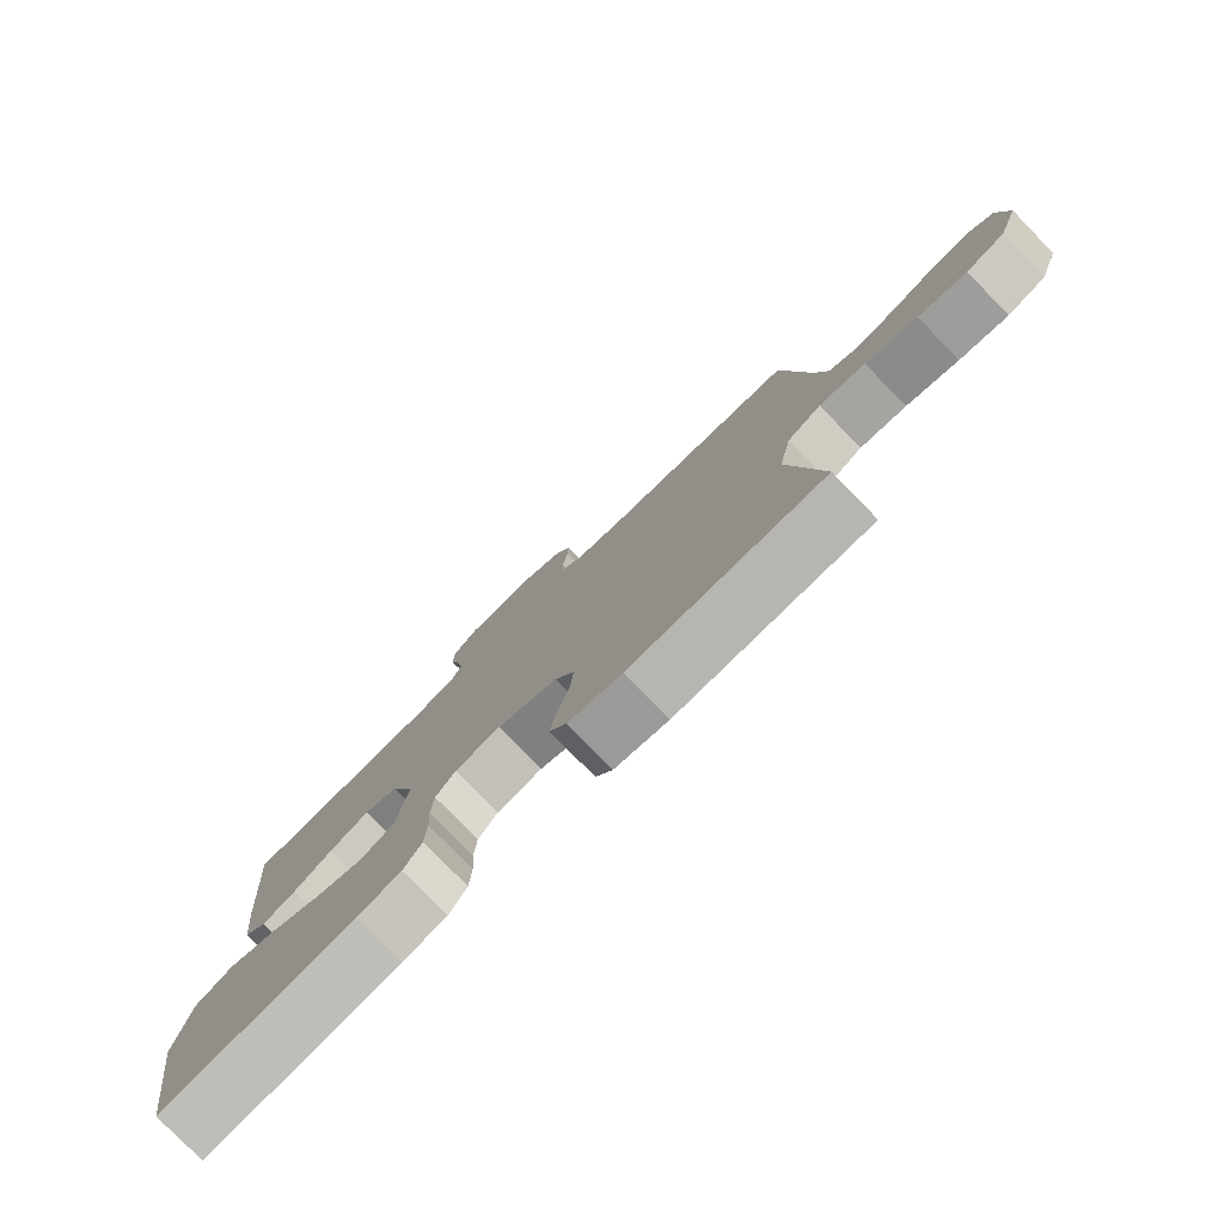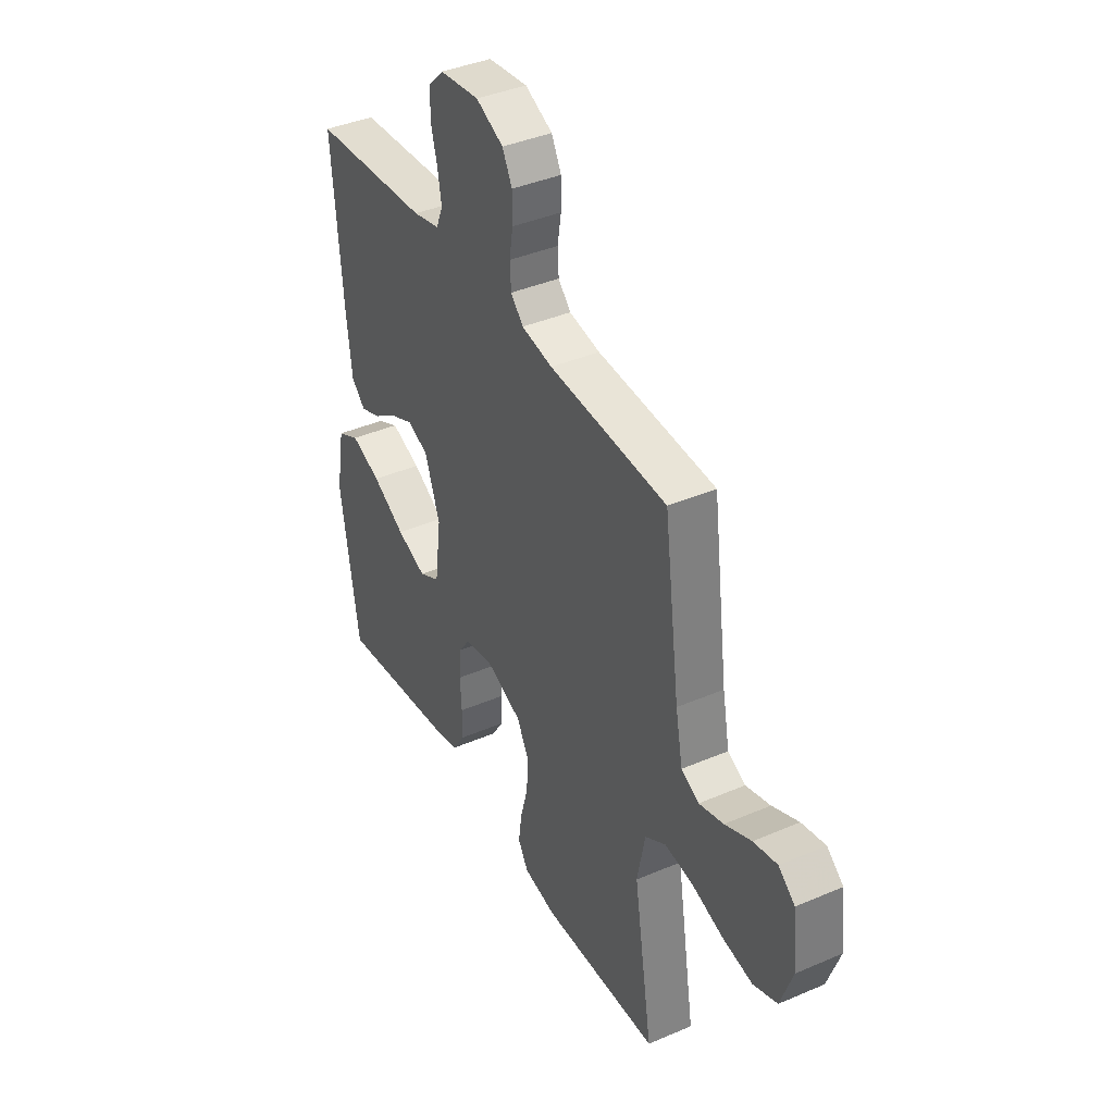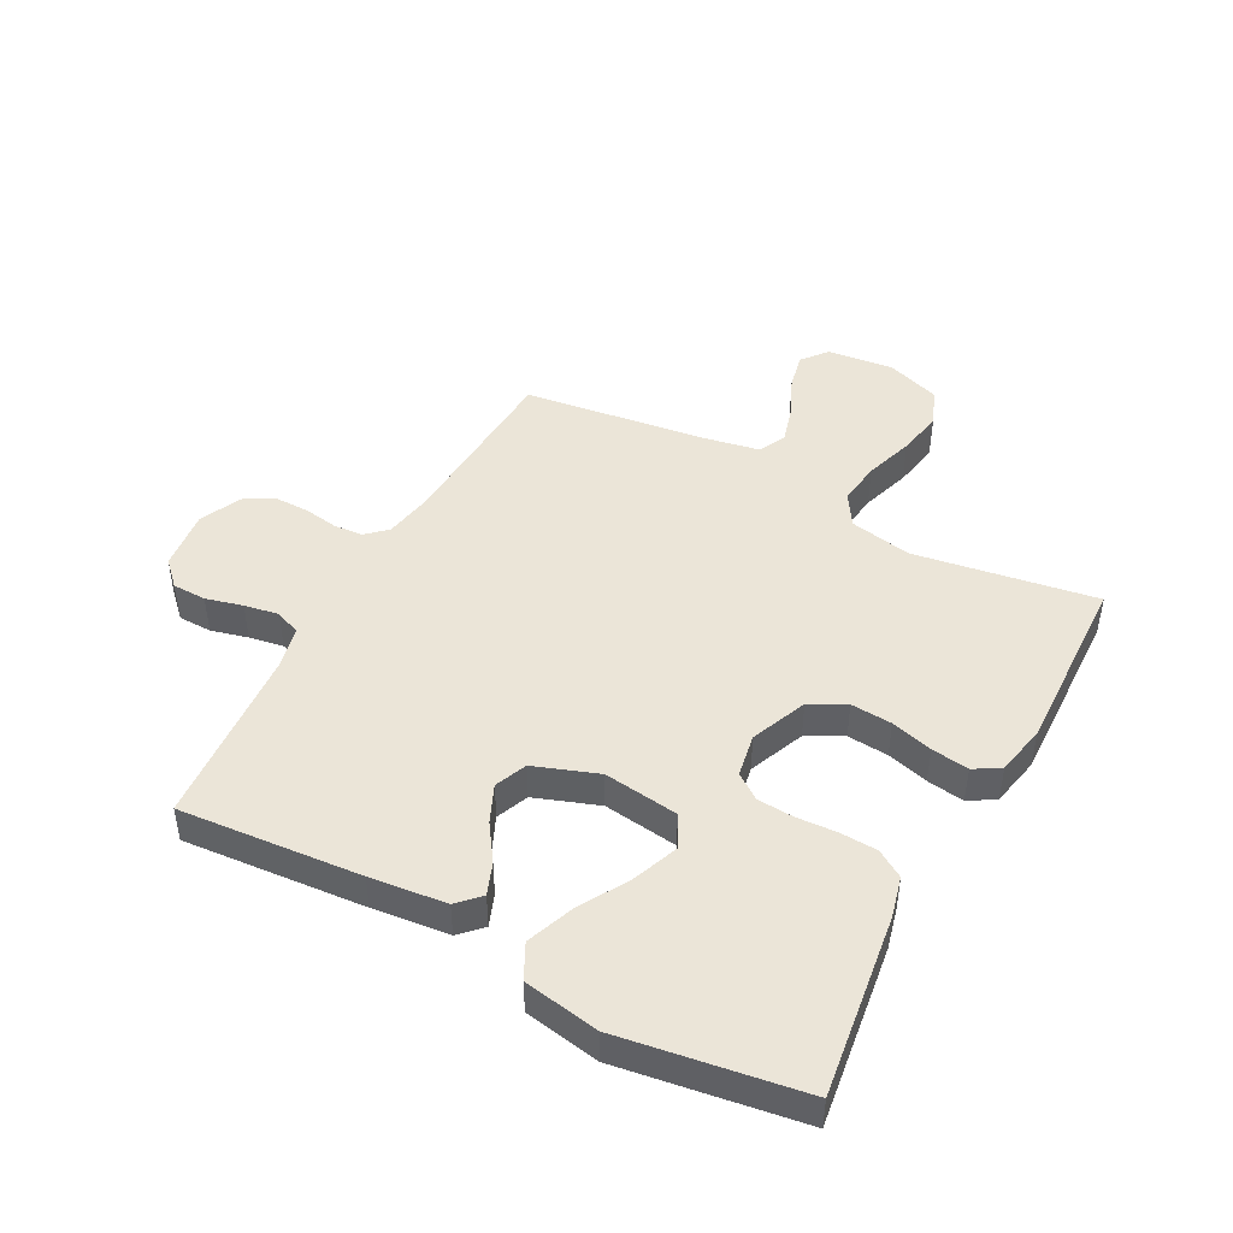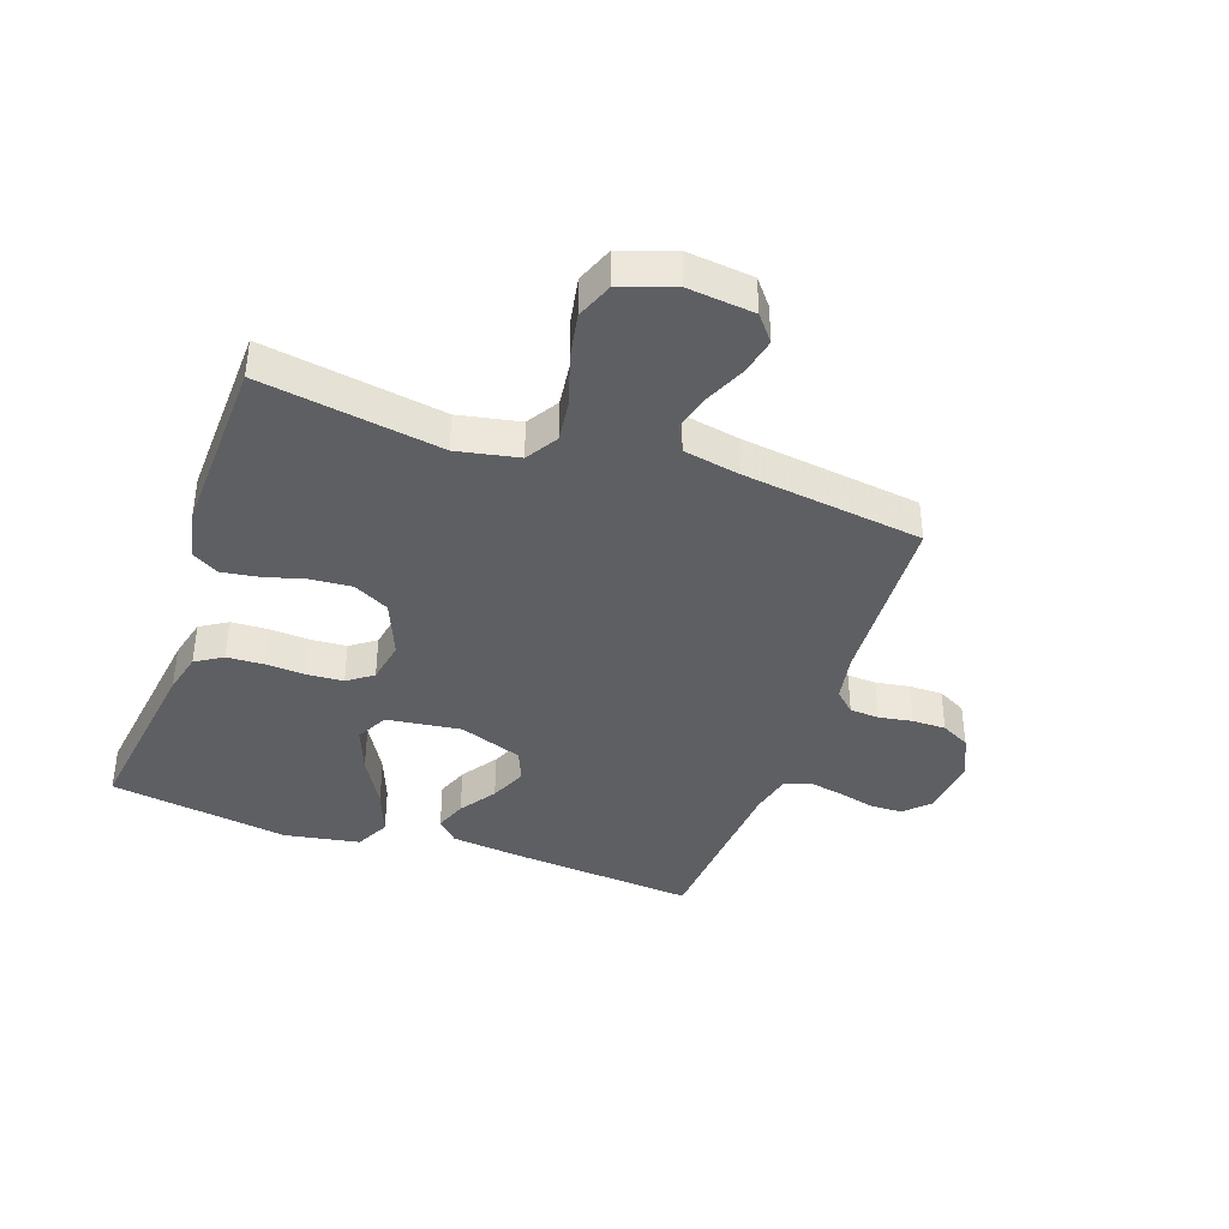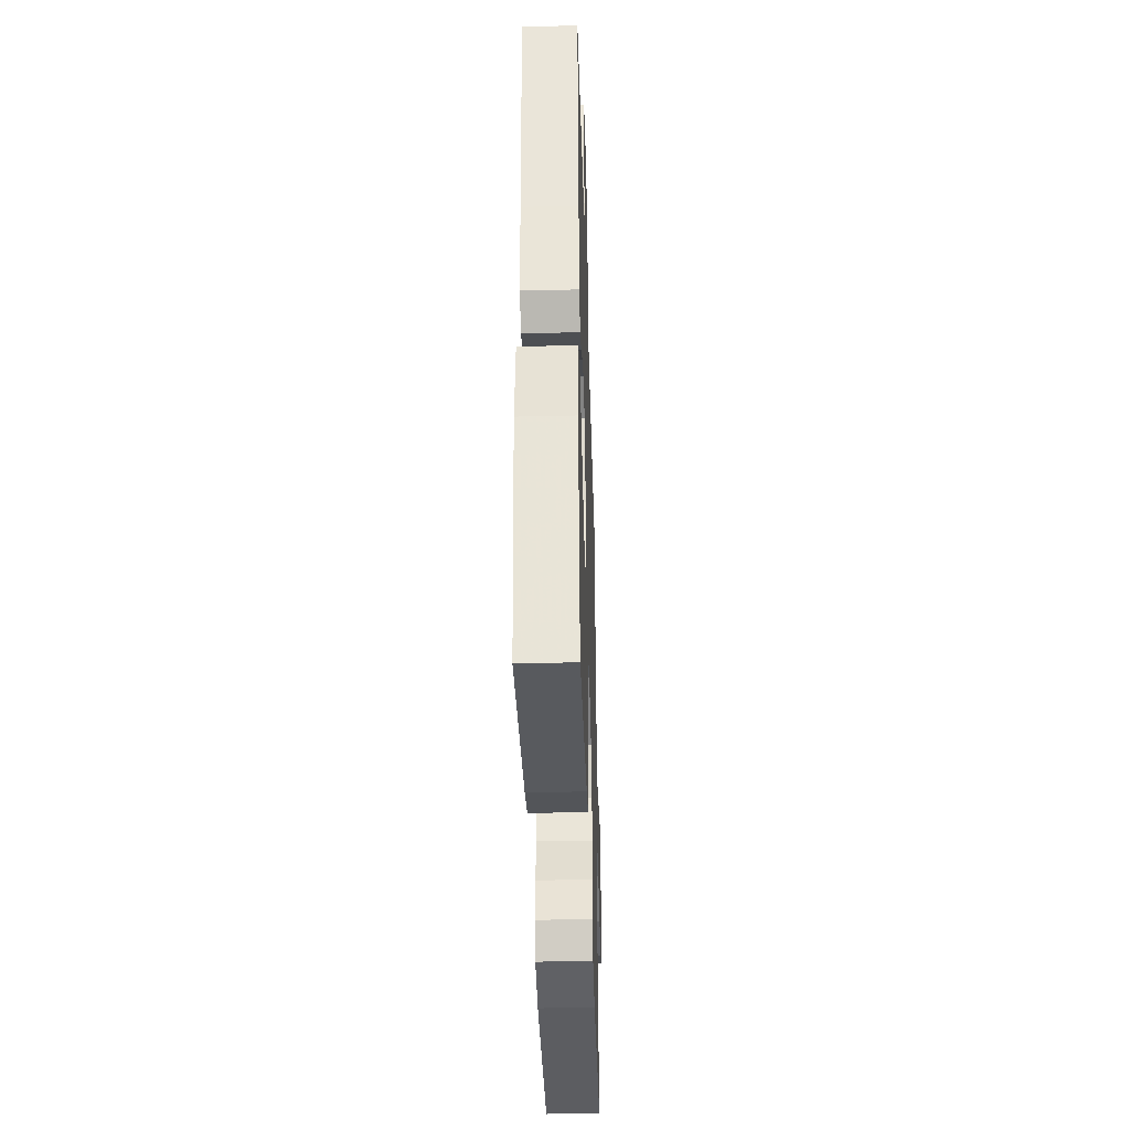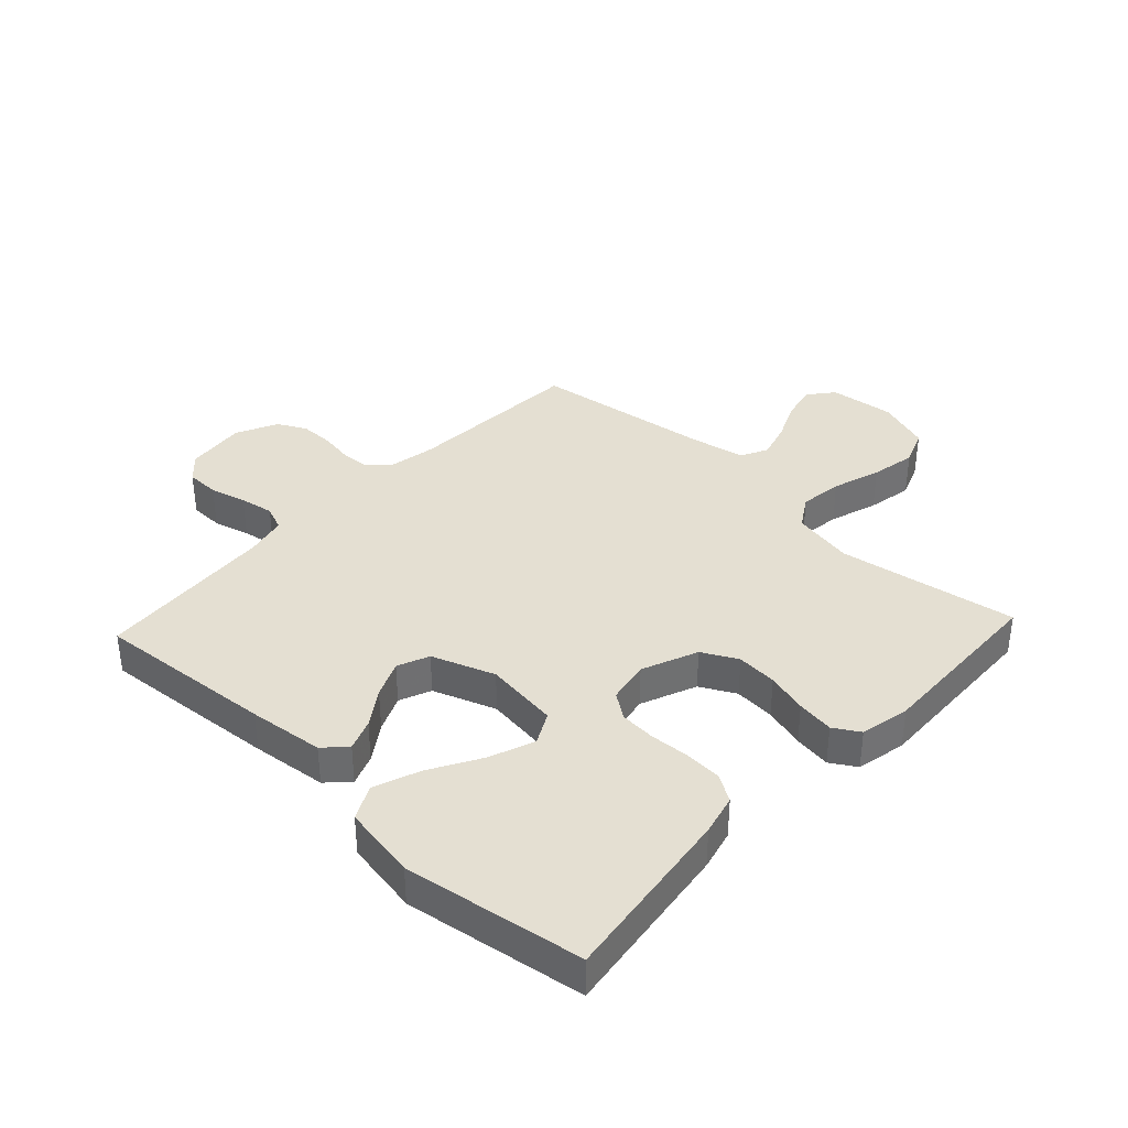
<metadata>
{"format":"obj","ext":"obj","renderer":"f3d","projection":"perspective","resolution":1024,"background":"white","views":[{"elev":-79.3,"azim":-135.7,"up":"+Z"},{"elev":39.8,"azim":-118.0,"up":"+Z"},{"elev":45.9,"azim":118.2,"up":"+Y"},{"elev":-39.6,"azim":-109.2,"up":"+Y"},{"elev":-38.6,"azim":91.7,"up":"+Z"},{"elev":37.0,"azim":133.1,"up":"+Y"}]}
</metadata>
<code>
v -0.5 0.07 0.5
v -0.2 0.07 0.516
v -0.121 0.07 0.53
v -0.089 0.07 0.564
v -0.086 0.07 0.613
v -0.095 0.07 0.669
v -0.095 0.07 0.725
v -0.07 0.07 0.773
v 0 0.07 0.806
v 0.101 0.07 0.794
v 0.14 0.07 0.755
v 0.141 0.07 0.699
v 0.125 0.07 0.638
v 0.115 0.07 0.581
v 0.132 0.07 0.539
v 0.2 0.07 0.523
v 0.5 0.07 0.5
v 0.475 0.07 0.2
v 0.461 0.07 0.074
v 0.425 0.07 0.039
v 0.373 0.07 0.059
v 0.313 0.07 0.1
v 0.252 0.07 0.127
v 0.199 0.07 0.105
v 0.161 0.07 0
v 0.177 0.07 -0.124
v 0.23 0.07 -0.152
v 0.306 0.07 -0.123
v 0.39 0.07 -0.075
v 0.467 0.07 -0.046
v 0.524 0.07 -0.075
v 0.546 0.07 -0.2
v 0.5 0.07 -0.5
v 0.2 0.07 -0.459
v 0.132 0.07 -0.442
v 0.104 0.07 -0.397
v 0.101 0.07 -0.335
v 0.105 0.07 -0.269
v 0.101 0.07 -0.209
v 0.071 0.07 -0.167
v 0 0.07 -0.154
v -0.093 0.07 -0.192
v -0.124 0.07 -0.251
v -0.119 0.07 -0.319
v -0.1 0.07 -0.388
v -0.091 0.07 -0.45
v -0.117 0.07 -0.493
v -0.2 0.07 -0.51
v -0.5 0.07 -0.5
v -0.452 0.07 -0.2
v -0.472 0.07 -0.097
v -0.525 0.07 -0.064
v -0.597 0.07 -0.073
v -0.678 0.07 -0.099
v -0.754 0.07 -0.113
v -0.815 0.07 -0.089
v -0.846 0.07 0
v -0.834 0.07 0.11
v -0.792 0.07 0.144
v -0.732 0.07 0.131
v -0.665 0.07 0.101
v -0.603 0.07 0.083
v -0.558 0.07 0.106
v -0.54 0.07 0.2
v -0.5 0 0.5
v -0.2 0 0.516
v -0.121 0 0.53
v -0.089 0 0.564
v -0.086 0 0.613
v -0.095 0 0.669
v -0.095 0 0.725
v -0.07 0 0.773
v 0 0 0.806
v 0.101 0 0.794
v 0.14 0 0.755
v 0.141 0 0.699
v 0.125 0 0.638
v 0.115 0 0.581
v 0.132 0 0.539
v 0.2 0 0.523
v 0.5 0 0.5
v 0.475 0 0.2
v 0.461 0 0.074
v 0.425 0 0.039
v 0.373 0 0.059
v 0.313 0 0.1
v 0.252 0 0.127
v 0.199 0 0.105
v 0.161 0 0
v 0.177 0 -0.124
v 0.23 0 -0.152
v 0.306 0 -0.123
v 0.39 0 -0.075
v 0.467 0 -0.046
v 0.524 0 -0.075
v 0.546 0 -0.2
v 0.5 0 -0.5
v 0.2 0 -0.459
v 0.132 0 -0.442
v 0.104 0 -0.397
v 0.101 0 -0.335
v 0.105 0 -0.269
v 0.101 0 -0.209
v 0.071 0 -0.167
v 0 0 -0.154
v -0.093 0 -0.192
v -0.124 0 -0.251
v -0.119 0 -0.319
v -0.1 0 -0.388
v -0.091 0 -0.45
v -0.117 0 -0.493
v -0.2 0 -0.51
v -0.5 0 -0.5
v -0.452 0 -0.2
v -0.472 0 -0.097
v -0.525 0 -0.064
v -0.597 0 -0.073
v -0.678 0 -0.099
v -0.754 0 -0.113
v -0.815 0 -0.089
v -0.846 0 0
v -0.834 0 0.11
v -0.792 0 0.144
v -0.732 0 0.131
v -0.665 0 0.101
v -0.603 0 0.083
v -0.558 0 0.106
v -0.54 0 0.2
f 58 59 60 61
f 58 61 62
f 57 58 62
f 56 57 62
f 53 54 55 56
f 52 53 56 62
f 51 52 62 63
f 47 48 49 50
f 47 50 51
f 44 45 46 47
f 43 44 47 51
f 42 43 51 63
f 35 36 37 38
f 35 38 39
f 34 35 39
f 33 34 39
f 32 33 39 40
f 28 29 30 31
f 27 28 31 32
f 19 20 21 22
f 19 22 23
f 16 17 18 19
f 15 16 19 23
f 14 15 23 24
f 10 11 12 13
f 10 13 14
f 9 10 14
f 5 6 7 8
f 4 5 8 9
f 64 1 2
f 64 2 3
f 41 42 63 64
f 41 64 3
f 27 32 40 41
f 26 27 41
f 25 26 41 3
f 24 25 3 4
f 4 9 14 24
f 125 124 123 122
f 126 125 122
f 126 122 121
f 126 121 120
f 120 119 118 117
f 126 120 117 116
f 127 126 116 115
f 114 113 112 111
f 115 114 111
f 111 110 109 108
f 115 111 108 107
f 127 115 107 106
f 102 101 100 99
f 103 102 99
f 103 99 98
f 103 98 97
f 104 103 97 96
f 95 94 93 92
f 96 95 92 91
f 86 85 84 83
f 87 86 83
f 83 82 81 80
f 87 83 80 79
f 88 87 79 78
f 77 76 75 74
f 78 77 74
f 78 74 73
f 72 71 70 69
f 73 72 69 68
f 66 65 128
f 67 66 128
f 128 127 106 105
f 67 128 105
f 105 104 96 91
f 105 91 90
f 67 105 90 89
f 68 67 89 88
f 88 78 73 68
f 1 65 66 2
f 2 66 67 3
f 3 67 68 4
f 4 68 69 5
f 5 69 70 6
f 6 70 71 7
f 7 71 72 8
f 8 72 73 9
f 9 73 74 10
f 10 74 75 11
f 11 75 76 12
f 12 76 77 13
f 13 77 78 14
f 14 78 79 15
f 15 79 80 16
f 16 80 81 17
f 17 81 82 18
f 18 82 83 19
f 19 83 84 20
f 20 84 85 21
f 21 85 86 22
f 22 86 87 23
f 23 87 88 24
f 24 88 89 25
f 25 89 90 26
f 26 90 91 27
f 27 91 92 28
f 28 92 93 29
f 29 93 94 30
f 30 94 95 31
f 31 95 96 32
f 32 96 97 33
f 33 97 98 34
f 34 98 99 35
f 35 99 100 36
f 36 100 101 37
f 37 101 102 38
f 38 102 103 39
f 39 103 104 40
f 40 104 105 41
f 41 105 106 42
f 42 106 107 43
f 43 107 108 44
f 44 108 109 45
f 45 109 110 46
f 46 110 111 47
f 47 111 112 48
f 48 112 113 49
f 49 113 114 50
f 50 114 115 51
f 51 115 116 52
f 52 116 117 53
f 53 117 118 54
f 54 118 119 55
f 55 119 120 56
f 56 120 121 57
f 57 121 122 58
f 58 122 123 59
f 59 123 124 60
f 60 124 125 61
f 61 125 126 62
f 62 126 127 63
f 63 127 128 64
f 64 128 65 1

</code>
